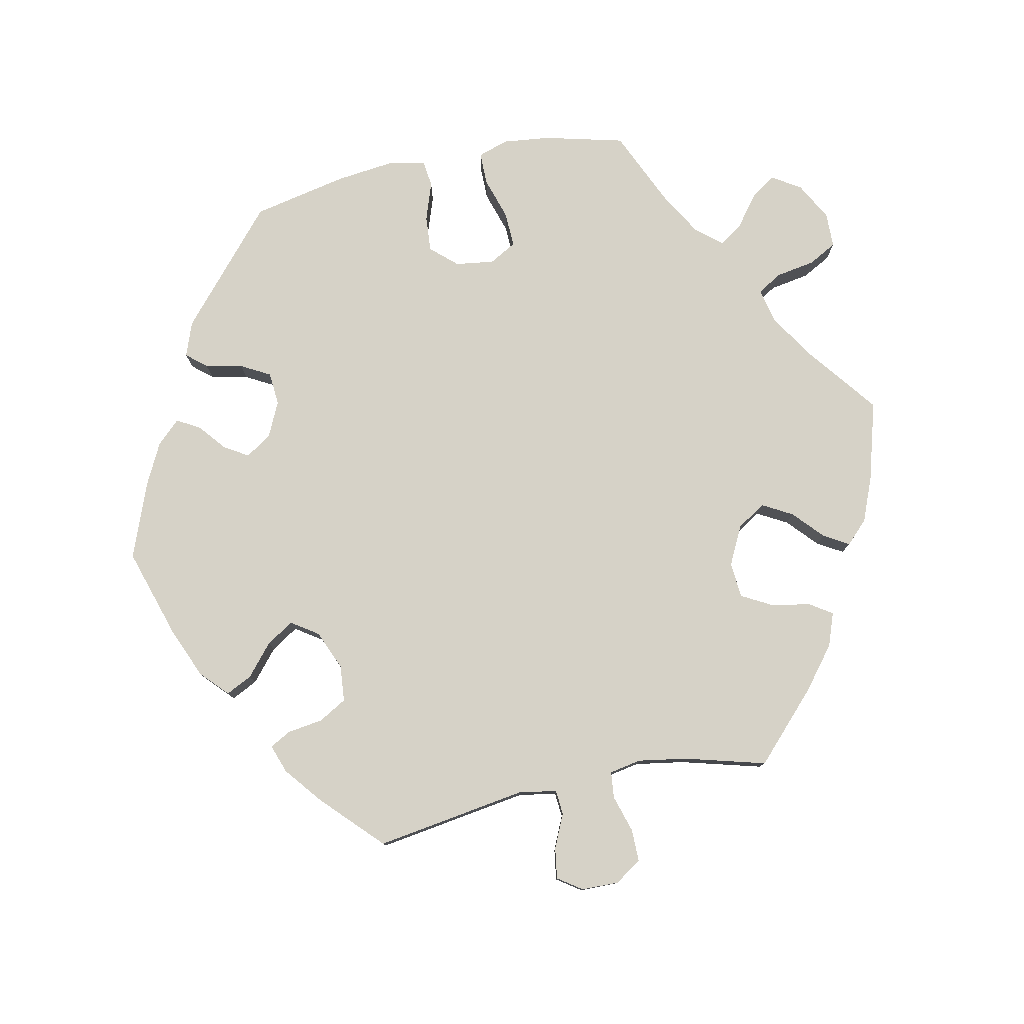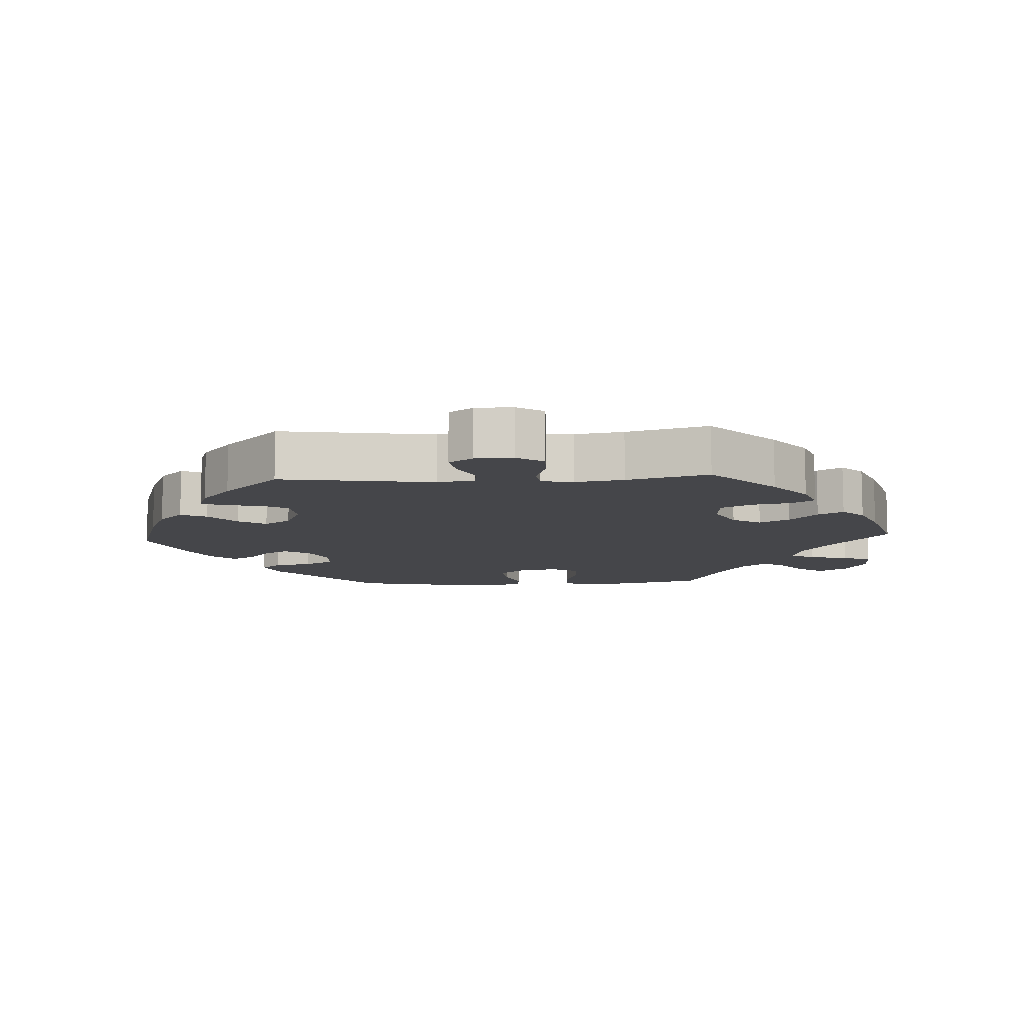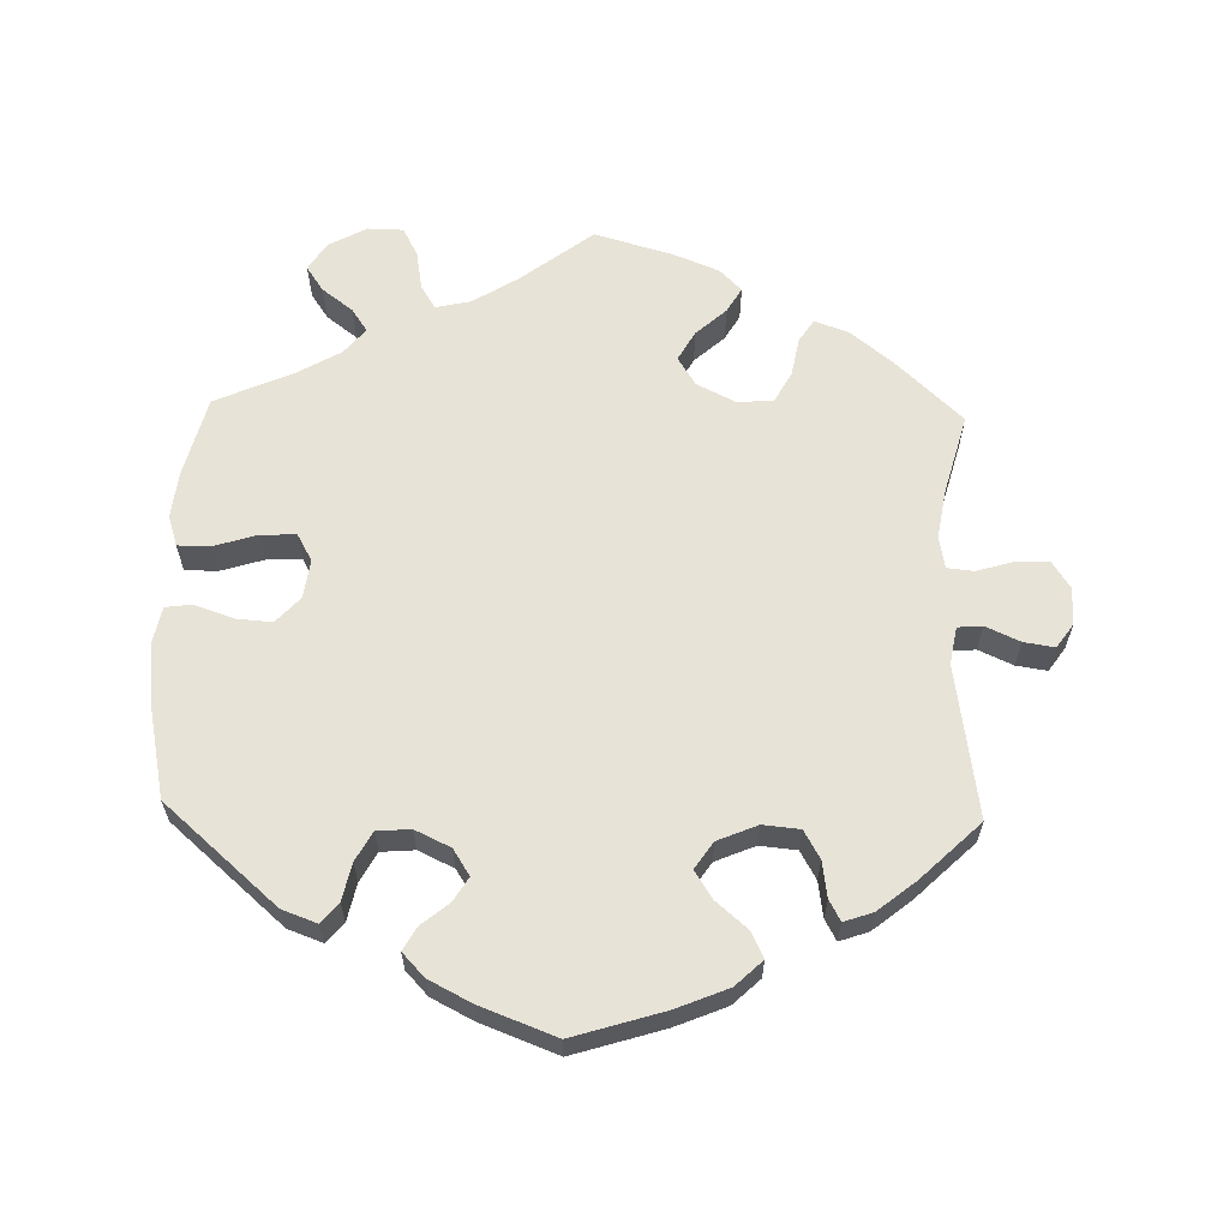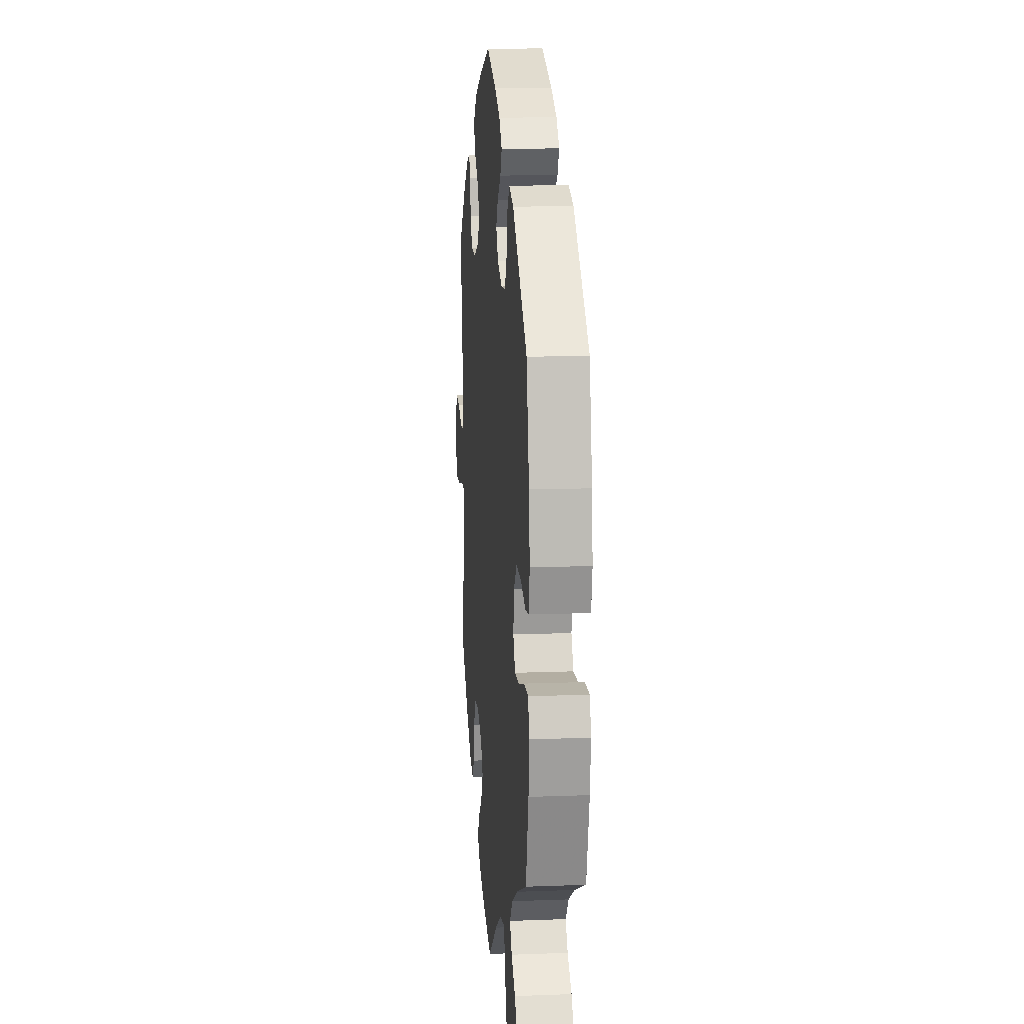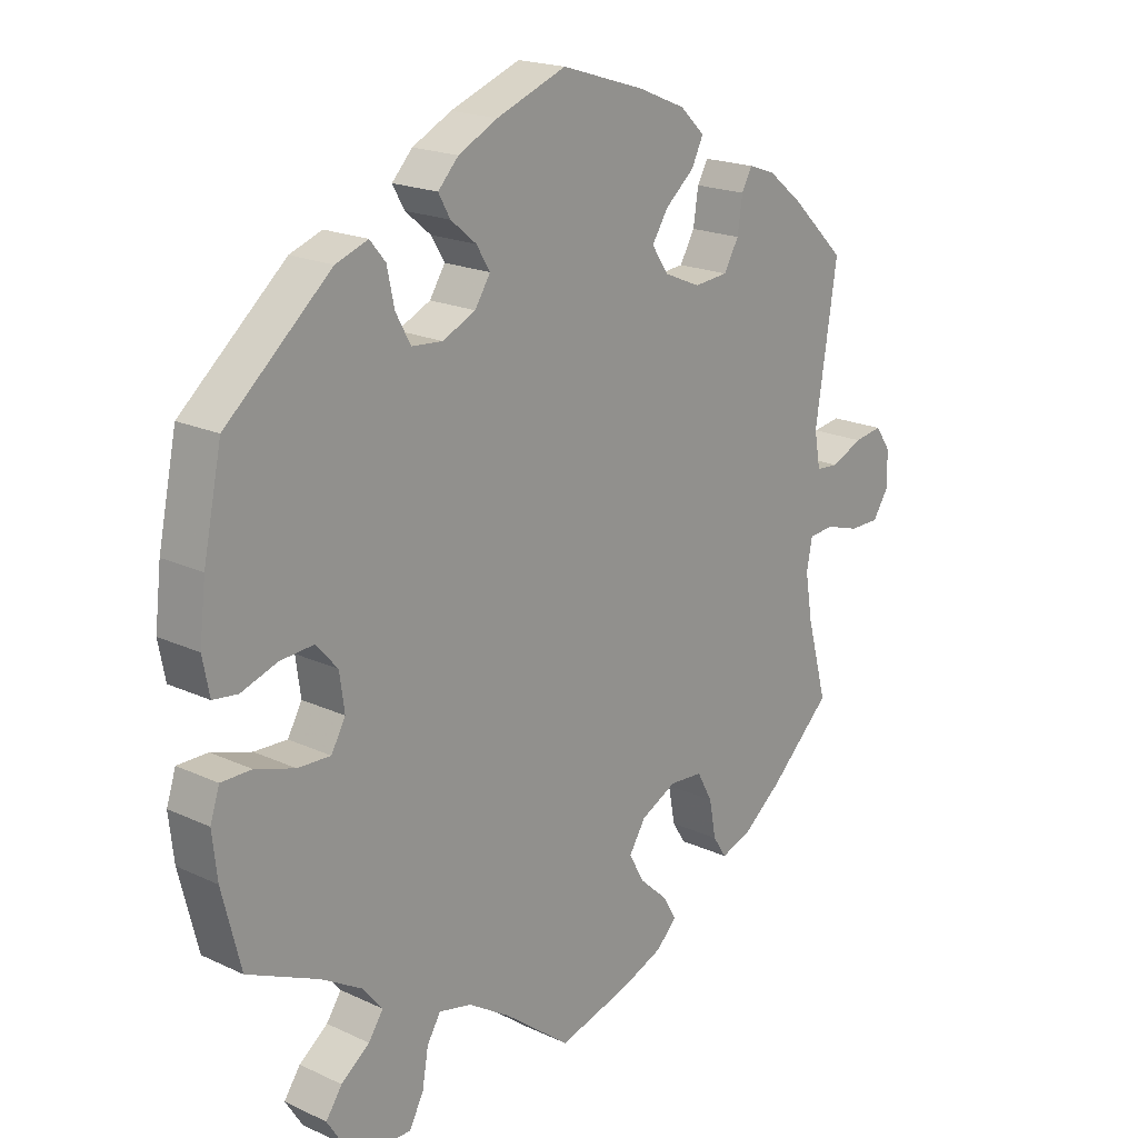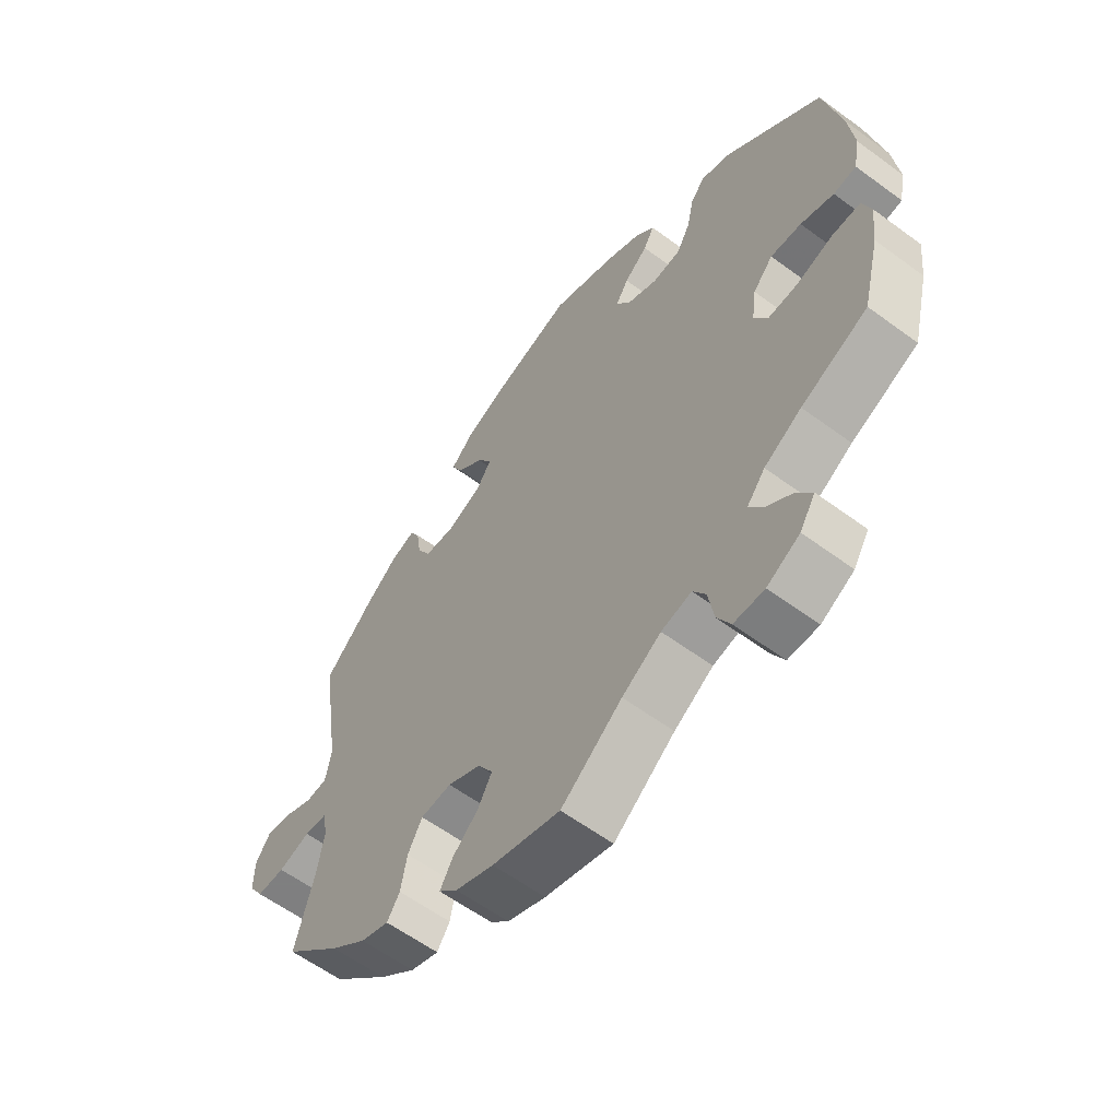
<metadata>
{"format":"obj","ext":"obj","renderer":"f3d","projection":"perspective","resolution":1024,"background":"white","views":[{"elev":78.6,"azim":78.2,"up":"+Y"},{"elev":-9.9,"azim":93.3,"up":"+Y"},{"elev":61.8,"azim":1.6,"up":"+Y"},{"elev":13.0,"azim":-95.0,"up":"+Z"},{"elev":19.4,"azim":-48.9,"up":"+Z"},{"elev":-59.9,"azim":-127.1,"up":"+Z"}]}
</metadata>
<code>
v -0.567 0.07 -0.19
v 0.197 0.07 -0.488
v 0.333 0.07 0.424
v -0.291 0.07 0.446
v 0.537 0.07 -0.31
v 0.127 0.07 -0.402
v 0.212 0.07 -0.33
v 0.437 0.07 -0.405
v 0.324 0.07 -0.473
v -0.394 0.07 -0.509
v -0.336 0.07 -0.621
v 0.219 0.07 -0.526
v -0.577 0.07 0.081
v -0.575 0.07 -0.119
v -0.468 0.07 0.039
v 0.302 0.07 -0.439
v 0.152 0.07 -0.447
v 0.537 0.07 0.31
v -0.394 0.07 -0.095
v 0.504 0.07 -0.188
v -0.566 0.07 0.024
v 0 0.07 -0.62
v -0.56 0.07 -0.073
v -0.149 0.07 0.442
v -0.414 0.07 0.043
v -0.255 0.07 0.346
v 0.186 0.07 0.429
v 0 0.07 0.62
v 0.119 0.07 -0.586
v 0.16 0.07 0.388
v -0.537 0.07 -0.31
v -0.421 0.07 -0.362
v 0.186 0.07 -0.559
v 0.301 0.07 0.328
v -0.356 0.07 -0.4
v 0.512 0.07 0.025
v -0.537 0.07 0.31
v 0.374 0.07 -0.455
v 0.6 0.07 0.045
v -0.205 0.07 0.342
v -0.26 0.07 -0.577
v -0.393 0.07 -0.59
v -0.176 0.07 0.545
v 0.671 0.07 0.016
v 0.501 0.07 -0.067
v -0.283 0.07 -0.62
v -0.316 0.07 0.476
v 0.597 0.07 -0.08
v 0.492 0.07 -0.115
v -0.25 0.07 -0.518
v -0.447 0.07 -0.093
v 0.325 0.07 0.37
v 0.187 0.07 0.348
v -0.279 0.07 0.39
v -0.324 0.07 -0.439
v -0.228 0.07 -0.482
v 0.246 0.07 0.323
v 0.541 0.07 -0.063
v 0.154 0.07 -0.359
v -0.526 0.07 0.019
v -0.107 0.07 -0.537
v -0.348 0.07 -0.474
v 0.266 0.07 -0.334
v 0.502 0.07 0.081
v -0.379 0.07 0.004
v -0.371 0.07 -0.054
v 0.233 0.07 0.469
v 0.449 0.07 0.395
v -0.113 0.07 0.577
v -0.175 0.07 -0.494
v -0.42 0.07 -0.547
v 0.549 0.07 0.022
v 0.35 0.07 0.455
v -0.127 0.07 0.406
v -0.209 0.07 0.51
v 0.393 0.07 0.44
v 0.646 0.07 0.052
v -0.567 0.07 0.167
v 0.135 0.07 0.578
v 0.252 0.07 0.508
v 0.291 0.07 -0.38
v 0.646 0.07 -0.08
v 0.672 0.07 -0.04
v -0.152 0.07 0.367
v -0.19 0.07 0.476
v 0.212 0.07 0.546
v -0.511 0.07 -0.073
v -0.368 0.07 0.457
v -0.567 -0 -0.19
v 0.197 -0 -0.488
v 0.333 -0 0.424
v -0.291 -0 0.446
v 0.537 -0 -0.31
v 0.127 -0 -0.402
v 0.212 -0 -0.33
v 0.437 -0 -0.405
v 0.324 -0 -0.473
v -0.394 -0 -0.509
v -0.336 -0 -0.621
v 0.219 -0 -0.526
v -0.577 -0 0.081
v -0.575 -0 -0.119
v -0.468 -0 0.039
v 0.302 -0 -0.439
v 0.152 -0 -0.447
v 0.537 -0 0.31
v -0.394 -0 -0.095
v 0.504 -0 -0.188
v -0.566 -0 0.024
v 0 -0 -0.62
v -0.56 -0 -0.073
v -0.149 -0 0.442
v -0.414 -0 0.043
v -0.255 -0 0.346
v 0.186 -0 0.429
v 0 -0 0.62
v 0.119 -0 -0.586
v 0.16 -0 0.388
v -0.537 -0 -0.31
v -0.421 -0 -0.362
v 0.186 -0 -0.559
v 0.301 -0 0.328
v -0.356 -0 -0.4
v 0.512 -0 0.025
v -0.537 -0 0.31
v 0.374 -0 -0.455
v 0.6 -0 0.045
v -0.205 -0 0.342
v -0.26 -0 -0.577
v -0.393 -0 -0.59
v -0.176 -0 0.545
v 0.671 -0 0.016
v 0.501 -0 -0.067
v -0.283 -0 -0.62
v -0.316 -0 0.476
v 0.597 -0 -0.08
v 0.492 -0 -0.115
v -0.25 -0 -0.518
v -0.447 -0 -0.093
v 0.325 -0 0.37
v 0.187 -0 0.348
v -0.279 -0 0.39
v -0.324 -0 -0.439
v -0.228 -0 -0.482
v 0.246 -0 0.323
v 0.541 -0 -0.063
v 0.154 -0 -0.359
v -0.526 -0 0.019
v -0.107 -0 -0.537
v -0.348 -0 -0.474
v 0.266 -0 -0.334
v 0.502 -0 0.081
v -0.379 -0 0.004
v -0.371 -0 -0.054
v 0.233 -0 0.469
v 0.449 -0 0.395
v -0.113 -0 0.577
v -0.175 -0 -0.494
v -0.42 -0 -0.547
v 0.549 -0 0.022
v 0.35 -0 0.455
v -0.127 -0 0.406
v -0.209 -0 0.51
v 0.393 -0 0.44
v 0.646 -0 0.052
v -0.567 -0 0.167
v 0.135 -0 0.578
v 0.252 -0 0.508
v 0.291 -0 -0.38
v 0.646 -0 -0.08
v 0.672 -0 -0.04
v -0.152 -0 0.367
v -0.19 -0 0.476
v 0.212 -0 0.546
v -0.511 -0 -0.073
v -0.368 -0 0.457
f 32 31 1 14
f 35 32 14 23
f 55 35 23 87
f 42 71 10 62
f 42 62 55
f 11 42 55
f 50 41 46 11
f 56 50 11 55
f 70 56 55 87
f 33 29 22 61
f 17 2 12 33
f 6 17 33 61
f 59 6 61 70
f 38 9 16 81
f 38 81 63
f 20 5 8 38
f 49 20 38 63
f 45 49 63 7
f 83 82 48 58
f 83 58 45
f 44 83 45
f 72 39 77 44
f 72 44 45
f 36 72 45 7
f 76 68 18 64
f 52 3 73 76
f 34 52 76 64
f 57 34 64 36
f 86 80 67 27
f 86 27 30
f 79 86 30
f 28 79 30
f 69 28 30
f 43 69 30 53
f 24 85 75 43
f 74 24 43 53
f 88 47 4 54
f 88 54 26
f 37 88 26
f 78 37 26 40
f 15 60 21 13
f 25 15 13 78
f 59 70 87 51
f 7 59 51 19
f 36 7 19 66
f 57 36 66 65
f 84 74 53 57
f 84 57 65 25
f 25 78 40 84
f 102 89 119 120
f 111 102 120 123
f 175 111 123 143
f 150 98 159 130
f 143 150 130
f 143 130 99
f 99 134 129 138
f 143 99 138 144
f 175 143 144 158
f 149 110 117 121
f 121 100 90 105
f 149 121 105 94
f 158 149 94 147
f 169 104 97 126
f 151 169 126
f 126 96 93 108
f 151 126 108 137
f 95 151 137 133
f 146 136 170 171
f 133 146 171
f 133 171 132
f 132 165 127 160
f 133 132 160
f 95 133 160 124
f 152 106 156 164
f 164 161 91 140
f 152 164 140 122
f 124 152 122 145
f 115 155 168 174
f 118 115 174
f 118 174 167
f 118 167 116
f 118 116 157
f 141 118 157 131
f 131 163 173 112
f 141 131 112 162
f 142 92 135 176
f 114 142 176
f 114 176 125
f 128 114 125 166
f 101 109 148 103
f 166 101 103 113
f 139 175 158 147
f 107 139 147 95
f 154 107 95 124
f 153 154 124 145
f 145 141 162 172
f 113 153 145 172
f 172 128 166 113
f 1 89 102 14
f 14 102 111 23
f 23 111 175 87
f 87 175 139 51
f 51 139 107 19
f 19 107 154 66
f 66 154 153 65
f 65 153 113 25
f 25 113 103 15
f 15 103 148 60
f 60 148 109 21
f 21 109 101 13
f 13 101 166 78
f 78 166 125 37
f 37 125 176 88
f 88 176 135 47
f 47 135 92 4
f 4 92 142 54
f 54 142 114 26
f 26 114 128 40
f 40 128 172 84
f 84 172 162 74
f 74 162 112 24
f 24 112 173 85
f 85 173 163 75
f 75 163 131 43
f 43 131 157 69
f 69 157 116 28
f 28 116 167 79
f 79 167 174 86
f 86 174 168 80
f 80 168 155 67
f 67 155 115 27
f 27 115 118 30
f 30 118 141 53
f 53 141 145 57
f 57 145 122 34
f 34 122 140 52
f 52 140 91 3
f 3 91 161 73
f 73 161 164 76
f 76 164 156 68
f 68 156 106 18
f 18 106 152 64
f 64 152 124 36
f 36 124 160 72
f 72 160 127 39
f 39 127 165 77
f 77 165 132 44
f 44 132 171 83
f 83 171 170 82
f 82 170 136 48
f 48 136 146 58
f 58 146 133 45
f 45 133 137 49
f 49 137 108 20
f 20 108 93 5
f 5 93 96 8
f 8 96 126 38
f 38 126 97 9
f 9 97 104 16
f 16 104 169 81
f 81 169 151 63
f 63 151 95 7
f 7 95 147 59
f 59 147 94 6
f 6 94 105 17
f 17 105 90 2
f 2 90 100 12
f 12 100 121 33
f 33 121 117 29
f 29 117 110 22
f 22 110 149 61
f 61 149 158 70
f 70 158 144 56
f 56 144 138 50
f 50 138 129 41
f 41 129 134 46
f 46 134 99 11
f 11 99 130 42
f 42 130 159 71
f 71 159 98 10
f 10 98 150 62
f 62 150 143 55
f 55 143 123 35
f 35 123 120 32
f 32 120 119 31
f 31 119 89 1

</code>
